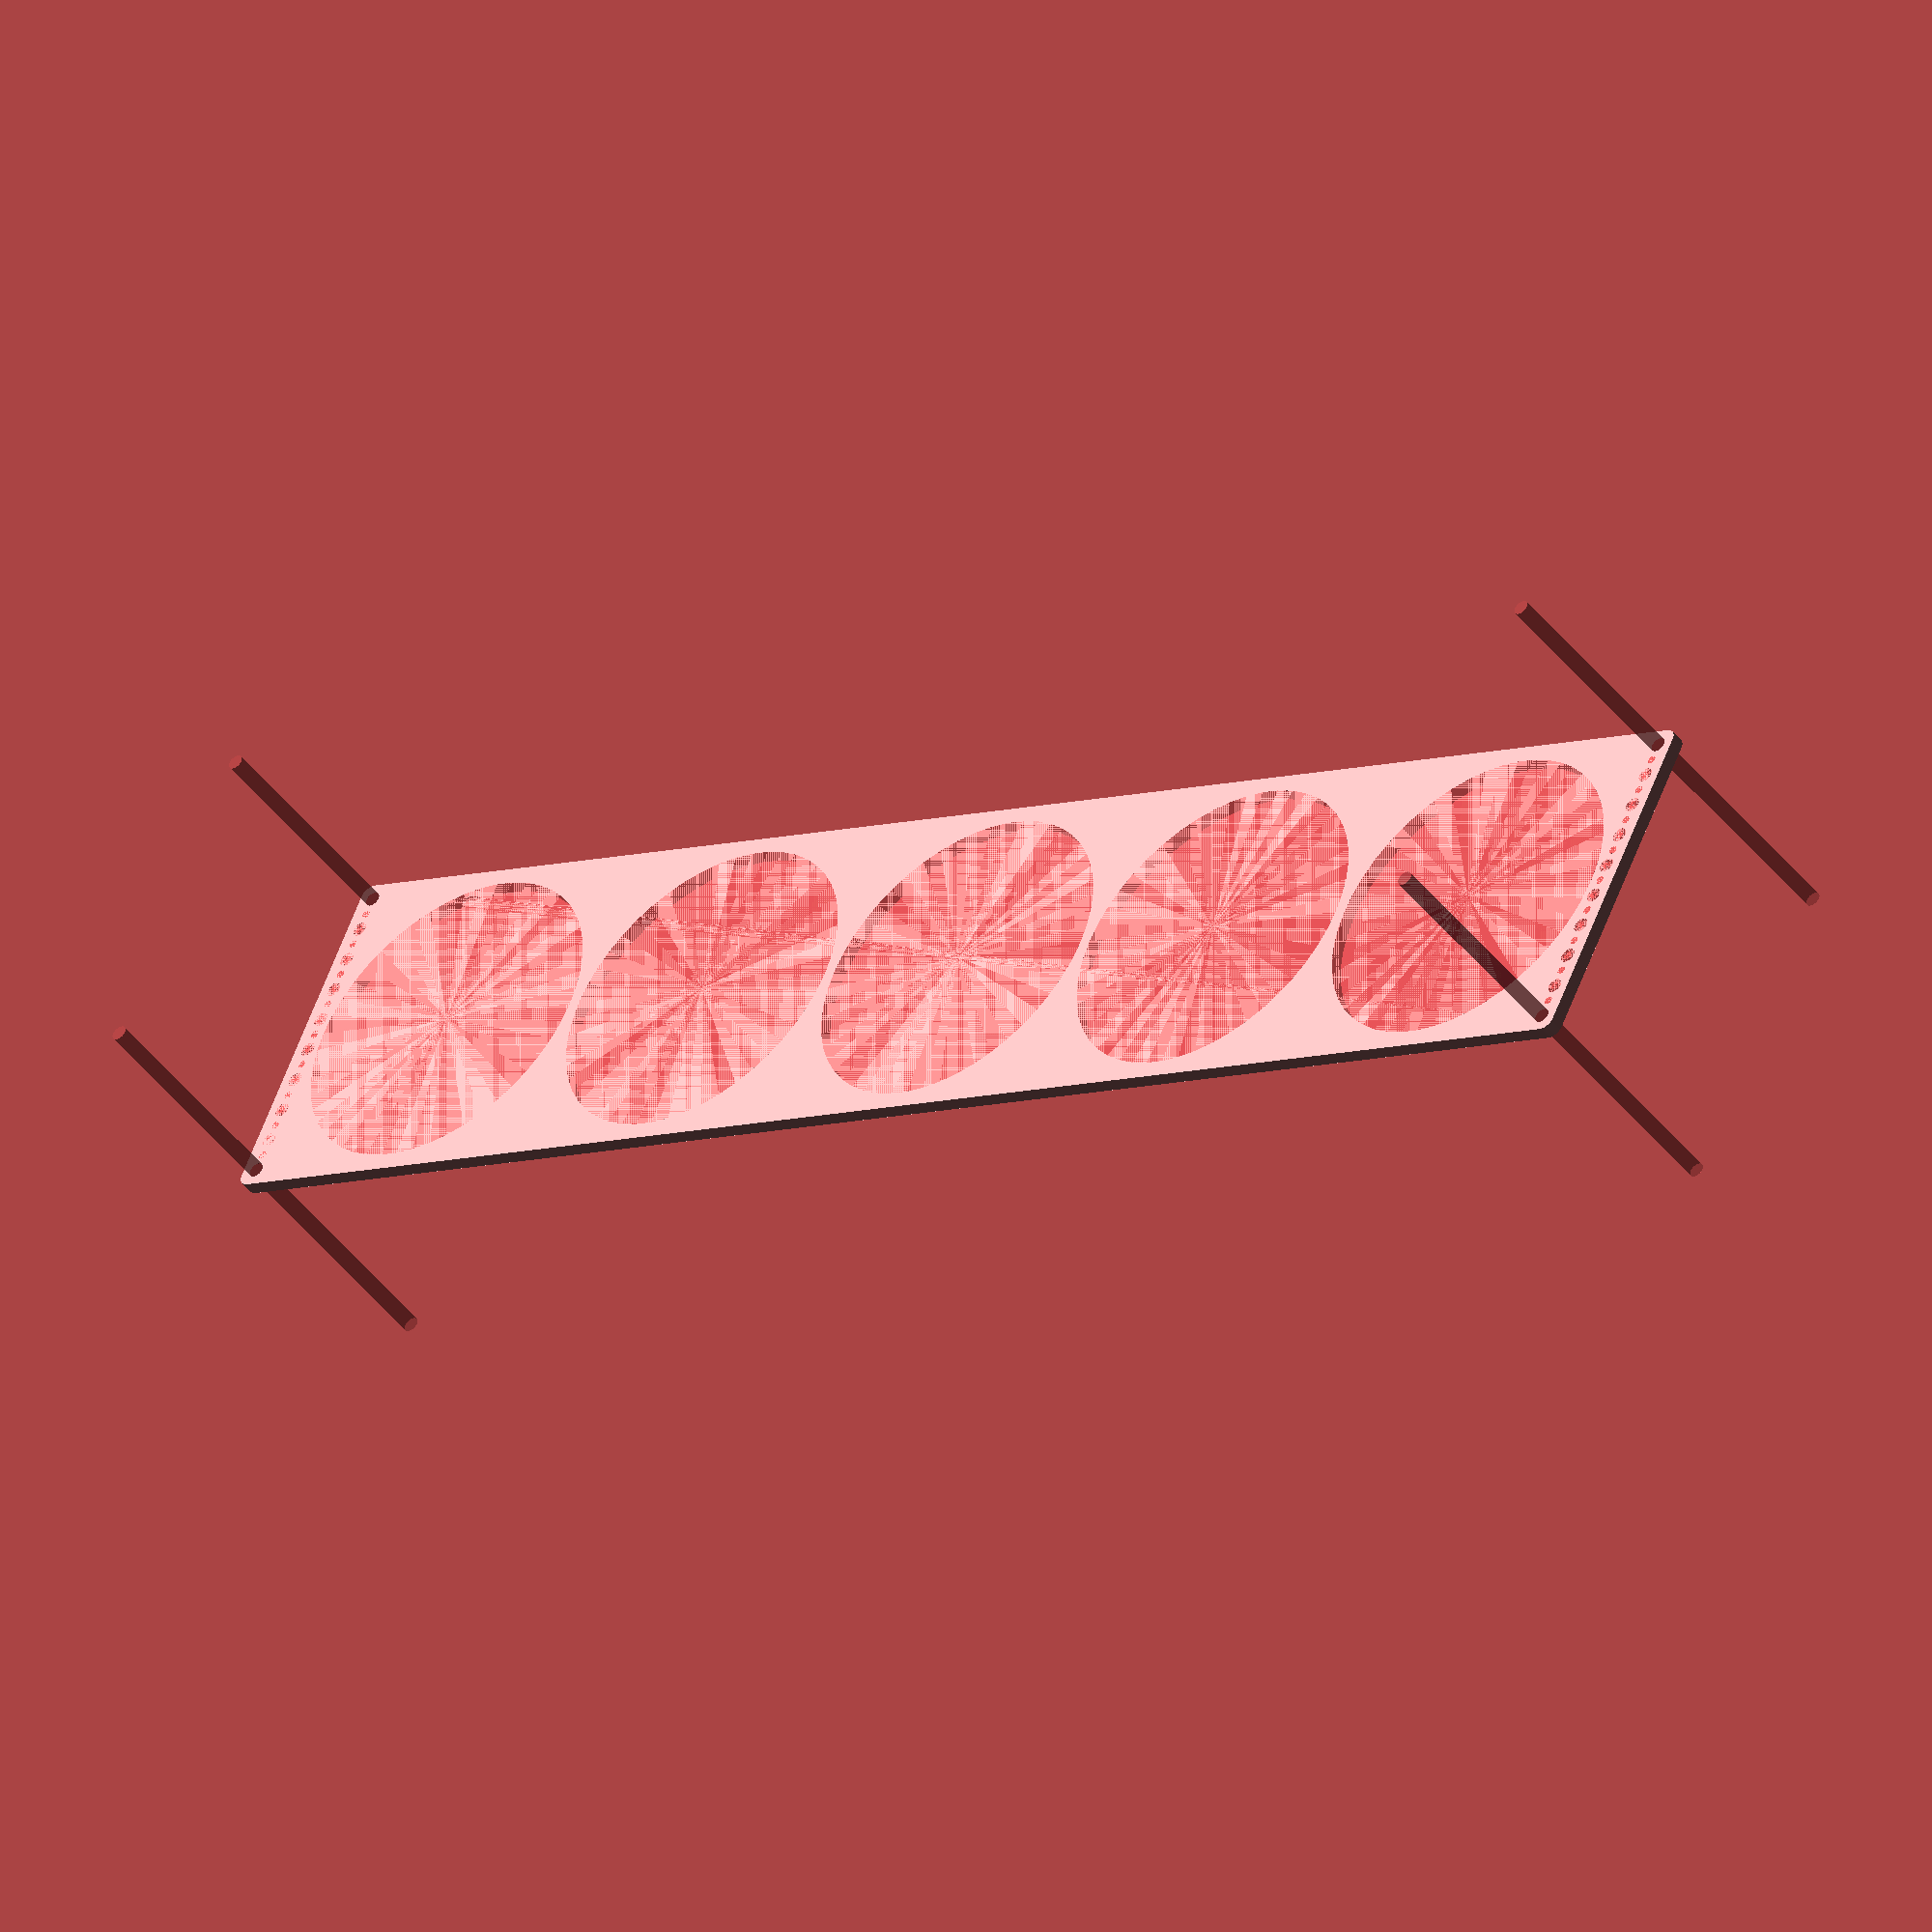
<openscad>
$fn = 50;


difference() {
	union() {
		hull() {
			translate(v = [-354.5000000000, 69.5000000000, 0]) {
				cylinder(h = 6, r = 5);
			}
			translate(v = [354.5000000000, 69.5000000000, 0]) {
				cylinder(h = 6, r = 5);
			}
			translate(v = [-354.5000000000, -69.5000000000, 0]) {
				cylinder(h = 6, r = 5);
			}
			translate(v = [354.5000000000, -69.5000000000, 0]) {
				cylinder(h = 6, r = 5);
			}
		}
	}
	union() {
		#translate(v = [-352.5000000000, -67.5000000000, 0]) {
			cylinder(h = 6, r = 3.2500000000);
		}
		#translate(v = [-352.5000000000, -52.5000000000, 0]) {
			cylinder(h = 6, r = 3.2500000000);
		}
		#translate(v = [-352.5000000000, -37.5000000000, 0]) {
			cylinder(h = 6, r = 3.2500000000);
		}
		#translate(v = [-352.5000000000, -22.5000000000, 0]) {
			cylinder(h = 6, r = 3.2500000000);
		}
		#translate(v = [-352.5000000000, -7.5000000000, 0]) {
			cylinder(h = 6, r = 3.2500000000);
		}
		#translate(v = [-352.5000000000, 7.5000000000, 0]) {
			cylinder(h = 6, r = 3.2500000000);
		}
		#translate(v = [-352.5000000000, 22.5000000000, 0]) {
			cylinder(h = 6, r = 3.2500000000);
		}
		#translate(v = [-352.5000000000, 37.5000000000, 0]) {
			cylinder(h = 6, r = 3.2500000000);
		}
		#translate(v = [-352.5000000000, 52.5000000000, 0]) {
			cylinder(h = 6, r = 3.2500000000);
		}
		#translate(v = [-352.5000000000, 67.5000000000, 0]) {
			cylinder(h = 6, r = 3.2500000000);
		}
		#translate(v = [352.5000000000, -67.5000000000, 0]) {
			cylinder(h = 6, r = 3.2500000000);
		}
		#translate(v = [352.5000000000, -52.5000000000, 0]) {
			cylinder(h = 6, r = 3.2500000000);
		}
		#translate(v = [352.5000000000, -37.5000000000, 0]) {
			cylinder(h = 6, r = 3.2500000000);
		}
		#translate(v = [352.5000000000, -22.5000000000, 0]) {
			cylinder(h = 6, r = 3.2500000000);
		}
		#translate(v = [352.5000000000, -7.5000000000, 0]) {
			cylinder(h = 6, r = 3.2500000000);
		}
		#translate(v = [352.5000000000, 7.5000000000, 0]) {
			cylinder(h = 6, r = 3.2500000000);
		}
		#translate(v = [352.5000000000, 22.5000000000, 0]) {
			cylinder(h = 6, r = 3.2500000000);
		}
		#translate(v = [352.5000000000, 37.5000000000, 0]) {
			cylinder(h = 6, r = 3.2500000000);
		}
		#translate(v = [352.5000000000, 52.5000000000, 0]) {
			cylinder(h = 6, r = 3.2500000000);
		}
		#translate(v = [352.5000000000, 67.5000000000, 0]) {
			cylinder(h = 6, r = 3.2500000000);
		}
		#translate(v = [-352.5000000000, -67.5000000000, -100.0000000000]) {
			cylinder(h = 200, r = 3.2500000000);
		}
		#translate(v = [-352.5000000000, 67.5000000000, -100.0000000000]) {
			cylinder(h = 200, r = 3.2500000000);
		}
		#translate(v = [352.5000000000, -67.5000000000, -100.0000000000]) {
			cylinder(h = 200, r = 3.2500000000);
		}
		#translate(v = [352.5000000000, 67.5000000000, -100.0000000000]) {
			cylinder(h = 200, r = 3.2500000000);
		}
		#translate(v = [-352.5000000000, -67.5000000000, 0]) {
			cylinder(h = 6, r = 1.8000000000);
		}
		#translate(v = [-352.5000000000, -60.0000000000, 0]) {
			cylinder(h = 6, r = 1.8000000000);
		}
		#translate(v = [-352.5000000000, -52.5000000000, 0]) {
			cylinder(h = 6, r = 1.8000000000);
		}
		#translate(v = [-352.5000000000, -45.0000000000, 0]) {
			cylinder(h = 6, r = 1.8000000000);
		}
		#translate(v = [-352.5000000000, -37.5000000000, 0]) {
			cylinder(h = 6, r = 1.8000000000);
		}
		#translate(v = [-352.5000000000, -30.0000000000, 0]) {
			cylinder(h = 6, r = 1.8000000000);
		}
		#translate(v = [-352.5000000000, -22.5000000000, 0]) {
			cylinder(h = 6, r = 1.8000000000);
		}
		#translate(v = [-352.5000000000, -15.0000000000, 0]) {
			cylinder(h = 6, r = 1.8000000000);
		}
		#translate(v = [-352.5000000000, -7.5000000000, 0]) {
			cylinder(h = 6, r = 1.8000000000);
		}
		#translate(v = [-352.5000000000, 0.0000000000, 0]) {
			cylinder(h = 6, r = 1.8000000000);
		}
		#translate(v = [-352.5000000000, 7.5000000000, 0]) {
			cylinder(h = 6, r = 1.8000000000);
		}
		#translate(v = [-352.5000000000, 15.0000000000, 0]) {
			cylinder(h = 6, r = 1.8000000000);
		}
		#translate(v = [-352.5000000000, 22.5000000000, 0]) {
			cylinder(h = 6, r = 1.8000000000);
		}
		#translate(v = [-352.5000000000, 30.0000000000, 0]) {
			cylinder(h = 6, r = 1.8000000000);
		}
		#translate(v = [-352.5000000000, 37.5000000000, 0]) {
			cylinder(h = 6, r = 1.8000000000);
		}
		#translate(v = [-352.5000000000, 45.0000000000, 0]) {
			cylinder(h = 6, r = 1.8000000000);
		}
		#translate(v = [-352.5000000000, 52.5000000000, 0]) {
			cylinder(h = 6, r = 1.8000000000);
		}
		#translate(v = [-352.5000000000, 60.0000000000, 0]) {
			cylinder(h = 6, r = 1.8000000000);
		}
		#translate(v = [-352.5000000000, 67.5000000000, 0]) {
			cylinder(h = 6, r = 1.8000000000);
		}
		#translate(v = [352.5000000000, -67.5000000000, 0]) {
			cylinder(h = 6, r = 1.8000000000);
		}
		#translate(v = [352.5000000000, -60.0000000000, 0]) {
			cylinder(h = 6, r = 1.8000000000);
		}
		#translate(v = [352.5000000000, -52.5000000000, 0]) {
			cylinder(h = 6, r = 1.8000000000);
		}
		#translate(v = [352.5000000000, -45.0000000000, 0]) {
			cylinder(h = 6, r = 1.8000000000);
		}
		#translate(v = [352.5000000000, -37.5000000000, 0]) {
			cylinder(h = 6, r = 1.8000000000);
		}
		#translate(v = [352.5000000000, -30.0000000000, 0]) {
			cylinder(h = 6, r = 1.8000000000);
		}
		#translate(v = [352.5000000000, -22.5000000000, 0]) {
			cylinder(h = 6, r = 1.8000000000);
		}
		#translate(v = [352.5000000000, -15.0000000000, 0]) {
			cylinder(h = 6, r = 1.8000000000);
		}
		#translate(v = [352.5000000000, -7.5000000000, 0]) {
			cylinder(h = 6, r = 1.8000000000);
		}
		#translate(v = [352.5000000000, 0.0000000000, 0]) {
			cylinder(h = 6, r = 1.8000000000);
		}
		#translate(v = [352.5000000000, 7.5000000000, 0]) {
			cylinder(h = 6, r = 1.8000000000);
		}
		#translate(v = [352.5000000000, 15.0000000000, 0]) {
			cylinder(h = 6, r = 1.8000000000);
		}
		#translate(v = [352.5000000000, 22.5000000000, 0]) {
			cylinder(h = 6, r = 1.8000000000);
		}
		#translate(v = [352.5000000000, 30.0000000000, 0]) {
			cylinder(h = 6, r = 1.8000000000);
		}
		#translate(v = [352.5000000000, 37.5000000000, 0]) {
			cylinder(h = 6, r = 1.8000000000);
		}
		#translate(v = [352.5000000000, 45.0000000000, 0]) {
			cylinder(h = 6, r = 1.8000000000);
		}
		#translate(v = [352.5000000000, 52.5000000000, 0]) {
			cylinder(h = 6, r = 1.8000000000);
		}
		#translate(v = [352.5000000000, 60.0000000000, 0]) {
			cylinder(h = 6, r = 1.8000000000);
		}
		#translate(v = [352.5000000000, 67.5000000000, 0]) {
			cylinder(h = 6, r = 1.8000000000);
		}
		#translate(v = [-352.5000000000, -67.5000000000, 0]) {
			cylinder(h = 6, r = 1.8000000000);
		}
		#translate(v = [-352.5000000000, -60.0000000000, 0]) {
			cylinder(h = 6, r = 1.8000000000);
		}
		#translate(v = [-352.5000000000, -52.5000000000, 0]) {
			cylinder(h = 6, r = 1.8000000000);
		}
		#translate(v = [-352.5000000000, -45.0000000000, 0]) {
			cylinder(h = 6, r = 1.8000000000);
		}
		#translate(v = [-352.5000000000, -37.5000000000, 0]) {
			cylinder(h = 6, r = 1.8000000000);
		}
		#translate(v = [-352.5000000000, -30.0000000000, 0]) {
			cylinder(h = 6, r = 1.8000000000);
		}
		#translate(v = [-352.5000000000, -22.5000000000, 0]) {
			cylinder(h = 6, r = 1.8000000000);
		}
		#translate(v = [-352.5000000000, -15.0000000000, 0]) {
			cylinder(h = 6, r = 1.8000000000);
		}
		#translate(v = [-352.5000000000, -7.5000000000, 0]) {
			cylinder(h = 6, r = 1.8000000000);
		}
		#translate(v = [-352.5000000000, 0.0000000000, 0]) {
			cylinder(h = 6, r = 1.8000000000);
		}
		#translate(v = [-352.5000000000, 7.5000000000, 0]) {
			cylinder(h = 6, r = 1.8000000000);
		}
		#translate(v = [-352.5000000000, 15.0000000000, 0]) {
			cylinder(h = 6, r = 1.8000000000);
		}
		#translate(v = [-352.5000000000, 22.5000000000, 0]) {
			cylinder(h = 6, r = 1.8000000000);
		}
		#translate(v = [-352.5000000000, 30.0000000000, 0]) {
			cylinder(h = 6, r = 1.8000000000);
		}
		#translate(v = [-352.5000000000, 37.5000000000, 0]) {
			cylinder(h = 6, r = 1.8000000000);
		}
		#translate(v = [-352.5000000000, 45.0000000000, 0]) {
			cylinder(h = 6, r = 1.8000000000);
		}
		#translate(v = [-352.5000000000, 52.5000000000, 0]) {
			cylinder(h = 6, r = 1.8000000000);
		}
		#translate(v = [-352.5000000000, 60.0000000000, 0]) {
			cylinder(h = 6, r = 1.8000000000);
		}
		#translate(v = [-352.5000000000, 67.5000000000, 0]) {
			cylinder(h = 6, r = 1.8000000000);
		}
		#translate(v = [352.5000000000, -67.5000000000, 0]) {
			cylinder(h = 6, r = 1.8000000000);
		}
		#translate(v = [352.5000000000, -60.0000000000, 0]) {
			cylinder(h = 6, r = 1.8000000000);
		}
		#translate(v = [352.5000000000, -52.5000000000, 0]) {
			cylinder(h = 6, r = 1.8000000000);
		}
		#translate(v = [352.5000000000, -45.0000000000, 0]) {
			cylinder(h = 6, r = 1.8000000000);
		}
		#translate(v = [352.5000000000, -37.5000000000, 0]) {
			cylinder(h = 6, r = 1.8000000000);
		}
		#translate(v = [352.5000000000, -30.0000000000, 0]) {
			cylinder(h = 6, r = 1.8000000000);
		}
		#translate(v = [352.5000000000, -22.5000000000, 0]) {
			cylinder(h = 6, r = 1.8000000000);
		}
		#translate(v = [352.5000000000, -15.0000000000, 0]) {
			cylinder(h = 6, r = 1.8000000000);
		}
		#translate(v = [352.5000000000, -7.5000000000, 0]) {
			cylinder(h = 6, r = 1.8000000000);
		}
		#translate(v = [352.5000000000, 0.0000000000, 0]) {
			cylinder(h = 6, r = 1.8000000000);
		}
		#translate(v = [352.5000000000, 7.5000000000, 0]) {
			cylinder(h = 6, r = 1.8000000000);
		}
		#translate(v = [352.5000000000, 15.0000000000, 0]) {
			cylinder(h = 6, r = 1.8000000000);
		}
		#translate(v = [352.5000000000, 22.5000000000, 0]) {
			cylinder(h = 6, r = 1.8000000000);
		}
		#translate(v = [352.5000000000, 30.0000000000, 0]) {
			cylinder(h = 6, r = 1.8000000000);
		}
		#translate(v = [352.5000000000, 37.5000000000, 0]) {
			cylinder(h = 6, r = 1.8000000000);
		}
		#translate(v = [352.5000000000, 45.0000000000, 0]) {
			cylinder(h = 6, r = 1.8000000000);
		}
		#translate(v = [352.5000000000, 52.5000000000, 0]) {
			cylinder(h = 6, r = 1.8000000000);
		}
		#translate(v = [352.5000000000, 60.0000000000, 0]) {
			cylinder(h = 6, r = 1.8000000000);
		}
		#translate(v = [352.5000000000, 67.5000000000, 0]) {
			cylinder(h = 6, r = 1.8000000000);
		}
		#translate(v = [-352.5000000000, -67.5000000000, 0]) {
			cylinder(h = 6, r = 1.8000000000);
		}
		#translate(v = [-352.5000000000, -60.0000000000, 0]) {
			cylinder(h = 6, r = 1.8000000000);
		}
		#translate(v = [-352.5000000000, -52.5000000000, 0]) {
			cylinder(h = 6, r = 1.8000000000);
		}
		#translate(v = [-352.5000000000, -45.0000000000, 0]) {
			cylinder(h = 6, r = 1.8000000000);
		}
		#translate(v = [-352.5000000000, -37.5000000000, 0]) {
			cylinder(h = 6, r = 1.8000000000);
		}
		#translate(v = [-352.5000000000, -30.0000000000, 0]) {
			cylinder(h = 6, r = 1.8000000000);
		}
		#translate(v = [-352.5000000000, -22.5000000000, 0]) {
			cylinder(h = 6, r = 1.8000000000);
		}
		#translate(v = [-352.5000000000, -15.0000000000, 0]) {
			cylinder(h = 6, r = 1.8000000000);
		}
		#translate(v = [-352.5000000000, -7.5000000000, 0]) {
			cylinder(h = 6, r = 1.8000000000);
		}
		#translate(v = [-352.5000000000, 0.0000000000, 0]) {
			cylinder(h = 6, r = 1.8000000000);
		}
		#translate(v = [-352.5000000000, 7.5000000000, 0]) {
			cylinder(h = 6, r = 1.8000000000);
		}
		#translate(v = [-352.5000000000, 15.0000000000, 0]) {
			cylinder(h = 6, r = 1.8000000000);
		}
		#translate(v = [-352.5000000000, 22.5000000000, 0]) {
			cylinder(h = 6, r = 1.8000000000);
		}
		#translate(v = [-352.5000000000, 30.0000000000, 0]) {
			cylinder(h = 6, r = 1.8000000000);
		}
		#translate(v = [-352.5000000000, 37.5000000000, 0]) {
			cylinder(h = 6, r = 1.8000000000);
		}
		#translate(v = [-352.5000000000, 45.0000000000, 0]) {
			cylinder(h = 6, r = 1.8000000000);
		}
		#translate(v = [-352.5000000000, 52.5000000000, 0]) {
			cylinder(h = 6, r = 1.8000000000);
		}
		#translate(v = [-352.5000000000, 60.0000000000, 0]) {
			cylinder(h = 6, r = 1.8000000000);
		}
		#translate(v = [-352.5000000000, 67.5000000000, 0]) {
			cylinder(h = 6, r = 1.8000000000);
		}
		#translate(v = [352.5000000000, -67.5000000000, 0]) {
			cylinder(h = 6, r = 1.8000000000);
		}
		#translate(v = [352.5000000000, -60.0000000000, 0]) {
			cylinder(h = 6, r = 1.8000000000);
		}
		#translate(v = [352.5000000000, -52.5000000000, 0]) {
			cylinder(h = 6, r = 1.8000000000);
		}
		#translate(v = [352.5000000000, -45.0000000000, 0]) {
			cylinder(h = 6, r = 1.8000000000);
		}
		#translate(v = [352.5000000000, -37.5000000000, 0]) {
			cylinder(h = 6, r = 1.8000000000);
		}
		#translate(v = [352.5000000000, -30.0000000000, 0]) {
			cylinder(h = 6, r = 1.8000000000);
		}
		#translate(v = [352.5000000000, -22.5000000000, 0]) {
			cylinder(h = 6, r = 1.8000000000);
		}
		#translate(v = [352.5000000000, -15.0000000000, 0]) {
			cylinder(h = 6, r = 1.8000000000);
		}
		#translate(v = [352.5000000000, -7.5000000000, 0]) {
			cylinder(h = 6, r = 1.8000000000);
		}
		#translate(v = [352.5000000000, 0.0000000000, 0]) {
			cylinder(h = 6, r = 1.8000000000);
		}
		#translate(v = [352.5000000000, 7.5000000000, 0]) {
			cylinder(h = 6, r = 1.8000000000);
		}
		#translate(v = [352.5000000000, 15.0000000000, 0]) {
			cylinder(h = 6, r = 1.8000000000);
		}
		#translate(v = [352.5000000000, 22.5000000000, 0]) {
			cylinder(h = 6, r = 1.8000000000);
		}
		#translate(v = [352.5000000000, 30.0000000000, 0]) {
			cylinder(h = 6, r = 1.8000000000);
		}
		#translate(v = [352.5000000000, 37.5000000000, 0]) {
			cylinder(h = 6, r = 1.8000000000);
		}
		#translate(v = [352.5000000000, 45.0000000000, 0]) {
			cylinder(h = 6, r = 1.8000000000);
		}
		#translate(v = [352.5000000000, 52.5000000000, 0]) {
			cylinder(h = 6, r = 1.8000000000);
		}
		#translate(v = [352.5000000000, 60.0000000000, 0]) {
			cylinder(h = 6, r = 1.8000000000);
		}
		#translate(v = [352.5000000000, 67.5000000000, 0]) {
			cylinder(h = 6, r = 1.8000000000);
		}
		#translate(v = [-280.0000000000, 0, 0]) {
			cylinder(h = 6, r = 67.5000000000);
		}
		#translate(v = [-140.0000000000, 0, 0]) {
			cylinder(h = 6, r = 67.5000000000);
		}
		#cylinder(h = 6, r = 67.5000000000);
		#translate(v = [140.0000000000, 0, 0]) {
			cylinder(h = 6, r = 67.5000000000);
		}
		#translate(v = [280.0000000000, 0, 0]) {
			cylinder(h = 6, r = 67.5000000000);
		}
	}
}
</openscad>
<views>
elev=46.3 azim=25.3 roll=35.9 proj=o view=wireframe
</views>
